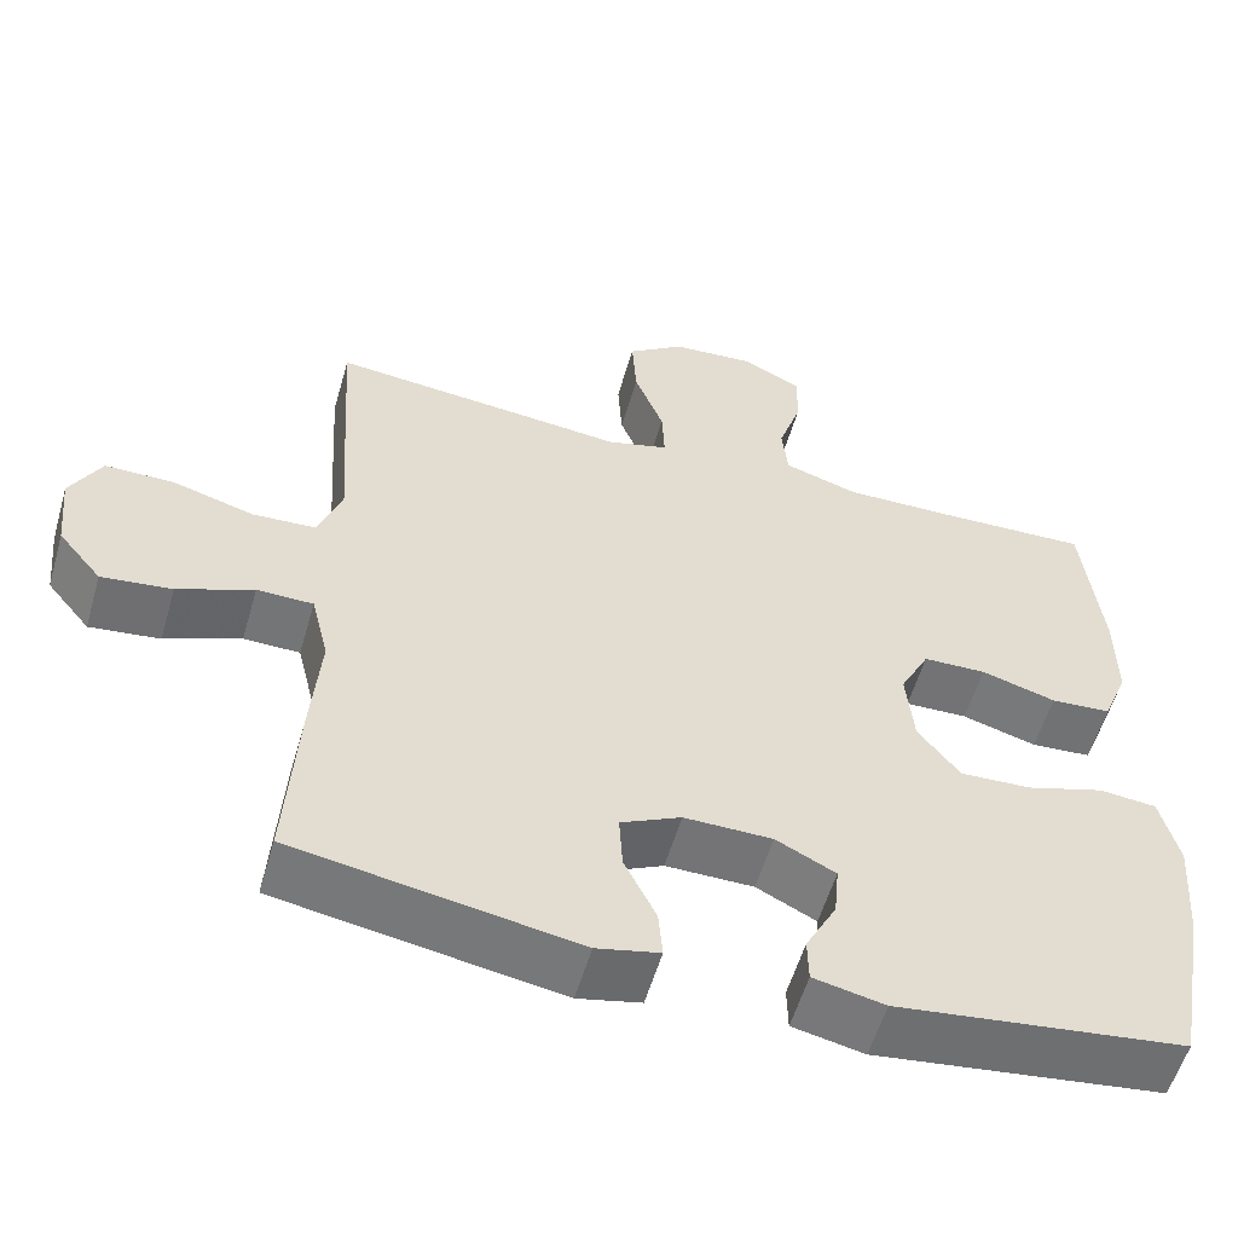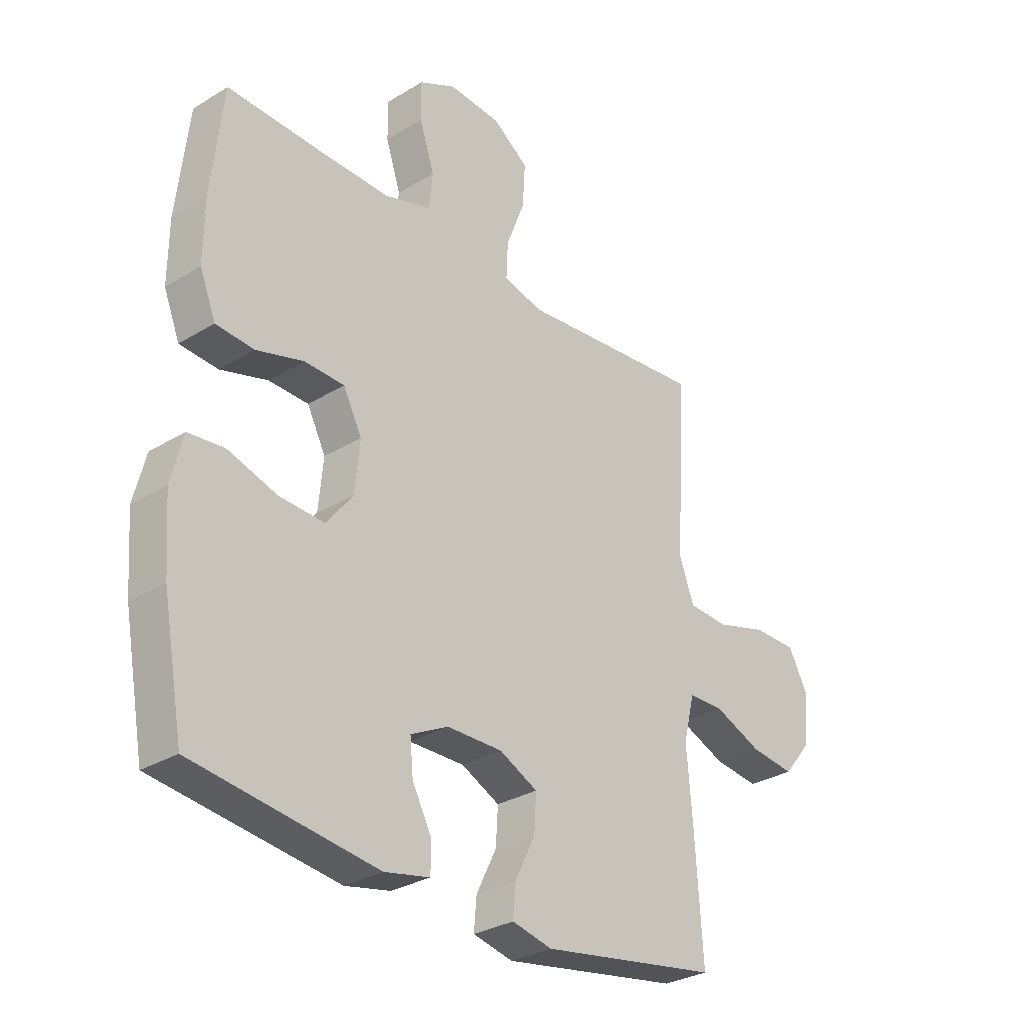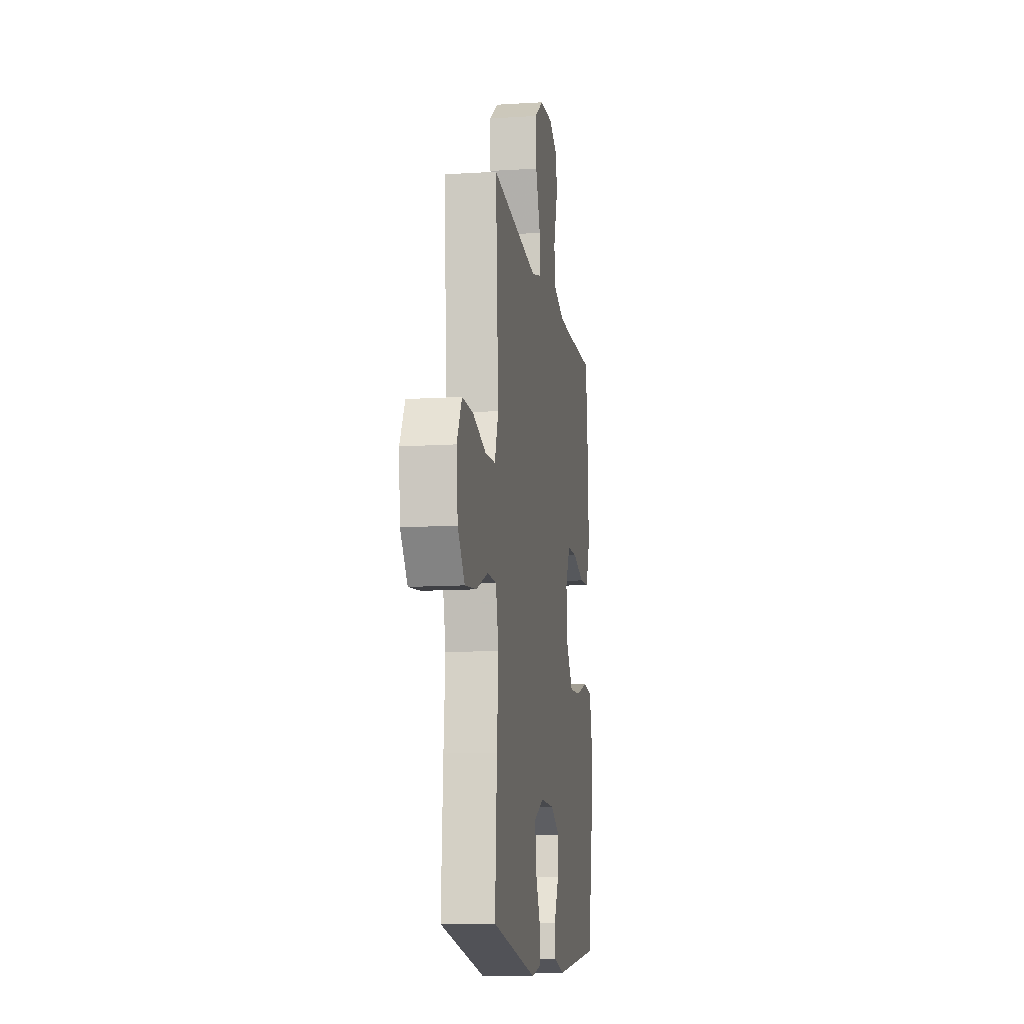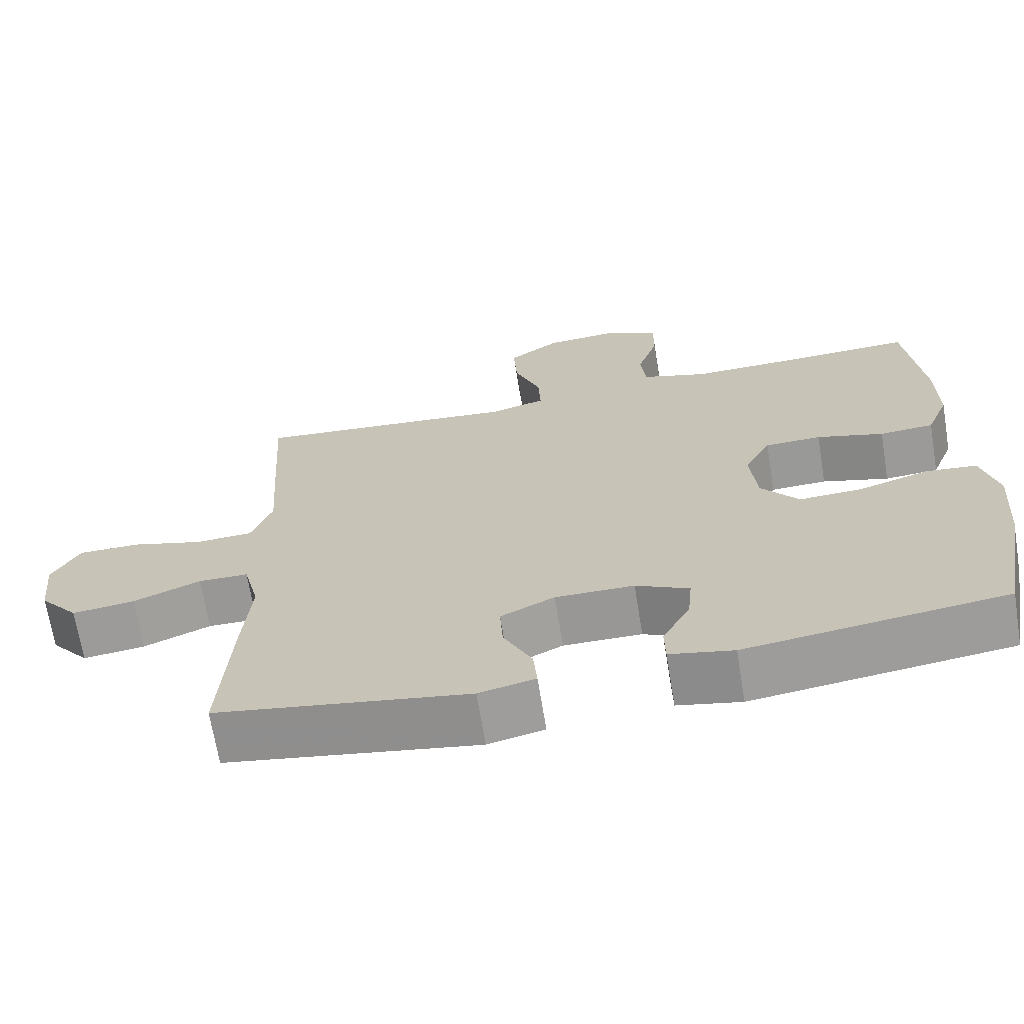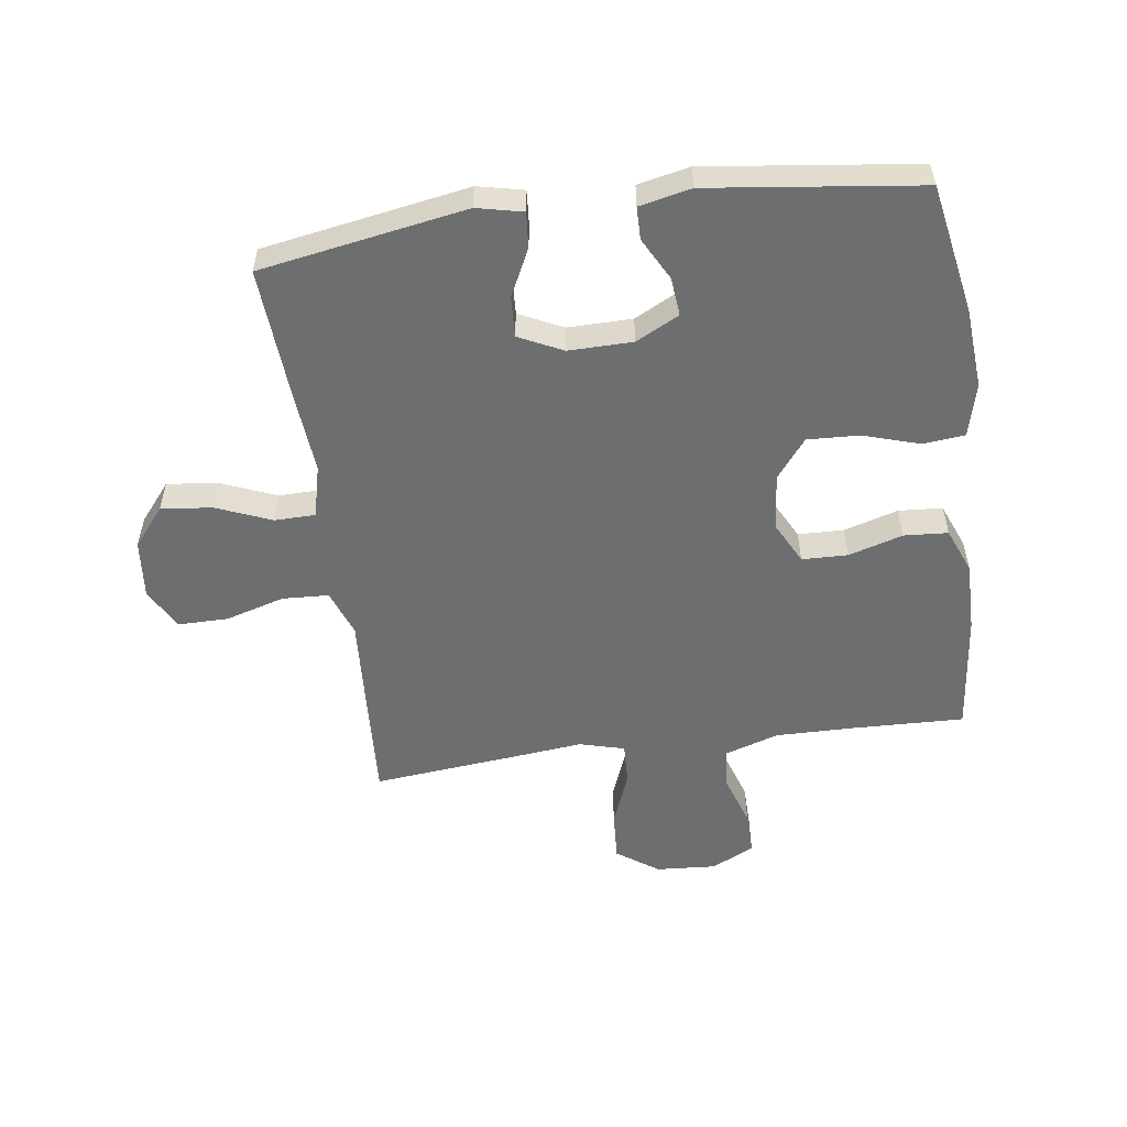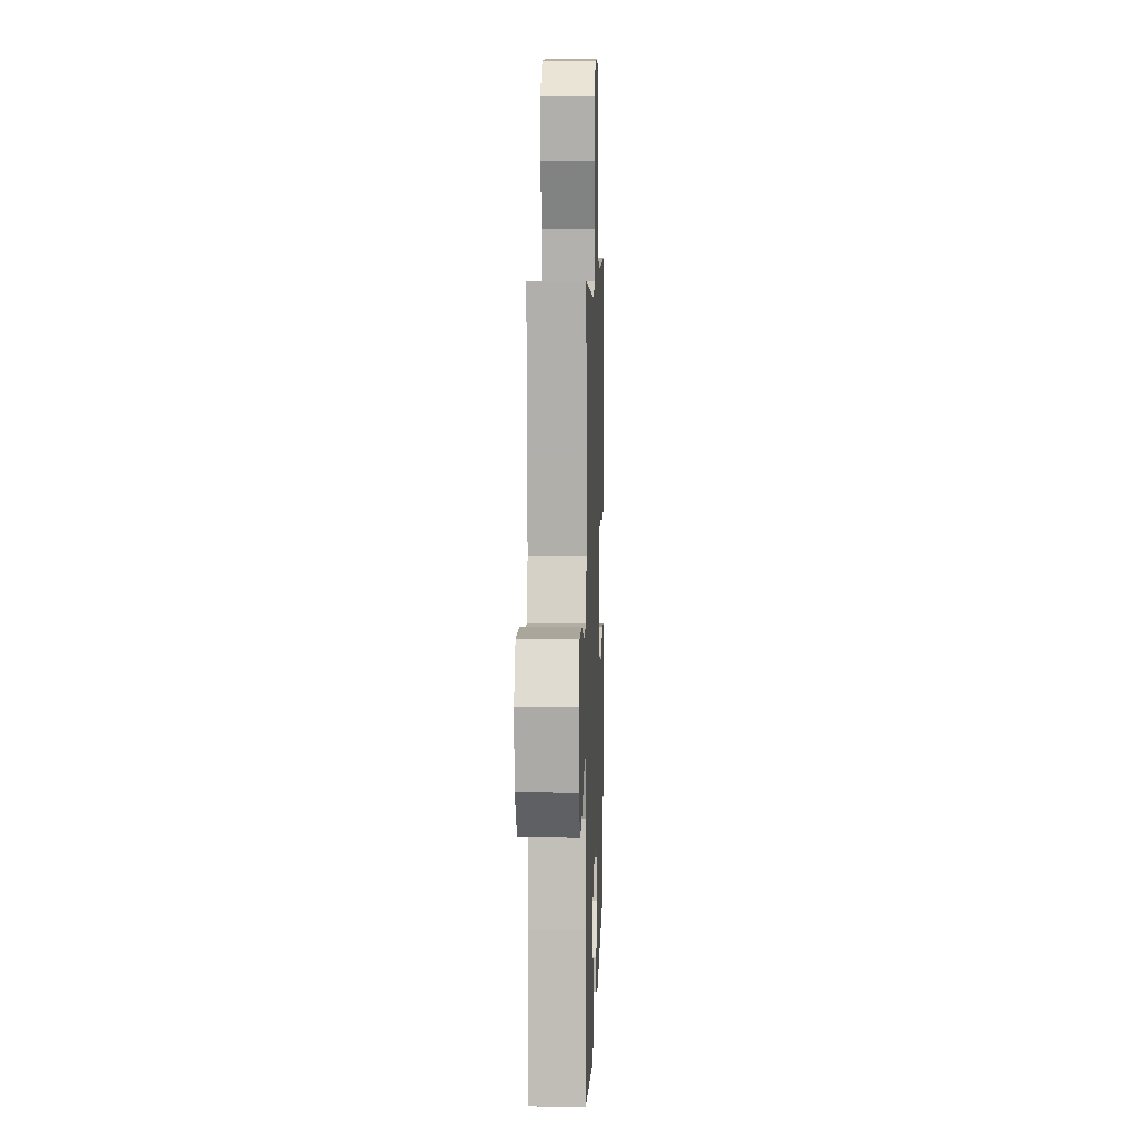
<metadata>
{"format":"obj","ext":"obj","renderer":"f3d","projection":"perspective","resolution":1024,"background":"white","views":[{"elev":-56.2,"azim":163.9,"up":"+Z"},{"elev":-30.1,"azim":-48.3,"up":"+Z"},{"elev":-11.9,"azim":98.6,"up":"+Z"},{"elev":-68.4,"azim":-170.7,"up":"+Z"},{"elev":-54.3,"azim":-172.0,"up":"+Y"},{"elev":7.9,"azim":91.9,"up":"+Z"}]}
</metadata>
<code>
v 0.5 0.07 0.5
v 0.487 0.07 0.293
v 0.479 0.07 0.173
v 0.507 0.07 0.096
v 0.583 0.07 0.092
v 0.68 0.07 0.12
v 0.762 0.07 0.12
v 0.799 0.07 0.052
v 0.789 0.07 -0.045
v 0.737 0.07 -0.108
v 0.653 0.07 -0.098
v 0.563 0.07 -0.061
v 0.496 0.07 -0.062
v 0.475 0.07 -0.148
v 0.486 0.07 -0.282
v 0.5 0.07 -0.5
v 0.163 0.07 -0.557
v 0.088 0.07 -0.54
v 0.093 0.07 -0.482
v 0.131 0.07 -0.405
v 0.135 0.07 -0.338
v 0.063 0.07 -0.303
v -0.042 0.07 -0.304
v -0.113 0.07 -0.34
v -0.107 0.07 -0.403
v -0.07 0.07 -0.473
v -0.071 0.07 -0.526
v -0.156 0.07 -0.544
v -0.5 0.07 -0.5
v -0.539 0.07 -0.288
v -0.549 0.07 -0.156
v -0.527 0.07 -0.069
v -0.459 0.07 -0.062
v -0.366 0.07 -0.091
v -0.281 0.07 -0.095
v -0.231 0.07 -0.031
v -0.222 0.07 0.063
v -0.257 0.07 0.131
v -0.332 0.07 0.133
v -0.421 0.07 0.107
v -0.493 0.07 0.112
v -0.523 0.07 0.187
v -0.522 0.07 0.302
v -0.5 0.07 0.5
v -0.318 0.07 0.494
v -0.187 0.07 0.492
v -0.099 0.07 0.52
v -0.092 0.07 0.587
v -0.12 0.07 0.672
v -0.121 0.07 0.744
v -0.051 0.07 0.779
v 0.048 0.07 0.772
v 0.116 0.07 0.724
v 0.111 0.07 0.642
v 0.076 0.07 0.552
v 0.073 0.07 0.485
v 0.147 0.07 0.465
v 0.264 0.07 0.477
v 0.5 0 0.5
v 0.487 0 0.293
v 0.479 0 0.173
v 0.507 0 0.096
v 0.583 0 0.092
v 0.68 0 0.12
v 0.762 0 0.12
v 0.799 0 0.052
v 0.789 0 -0.045
v 0.737 0 -0.108
v 0.653 0 -0.098
v 0.563 0 -0.061
v 0.496 0 -0.062
v 0.475 0 -0.148
v 0.486 0 -0.282
v 0.5 0 -0.5
v 0.163 0 -0.557
v 0.088 0 -0.54
v 0.093 0 -0.482
v 0.131 0 -0.405
v 0.135 0 -0.338
v 0.063 0 -0.303
v -0.042 0 -0.304
v -0.113 0 -0.34
v -0.107 0 -0.403
v -0.07 0 -0.473
v -0.071 0 -0.526
v -0.156 0 -0.544
v -0.5 0 -0.5
v -0.539 0 -0.288
v -0.549 0 -0.156
v -0.527 0 -0.069
v -0.459 0 -0.062
v -0.366 0 -0.091
v -0.281 0 -0.095
v -0.231 0 -0.031
v -0.222 0 0.063
v -0.257 0 0.131
v -0.332 0 0.133
v -0.421 0 0.107
v -0.493 0 0.112
v -0.523 0 0.187
v -0.522 0 0.302
v -0.5 0 0.5
v -0.318 0 0.494
v -0.187 0 0.492
v -0.099 0 0.52
v -0.092 0 0.587
v -0.12 0 0.672
v -0.121 0 0.744
v -0.051 0 0.779
v 0.048 0 0.772
v 0.116 0 0.724
v 0.111 0 0.642
v 0.076 0 0.552
v 0.073 0 0.485
v 0.147 0 0.465
v 0.264 0 0.477
f 57 58 1 2
f 56 57 2 3
f 52 53 54 55
f 52 55 56
f 51 52 56
f 48 49 50 51
f 47 48 51 56
f 46 47 56 3
f 42 43 44 45
f 39 40 41 42
f 38 39 42 45
f 37 38 45 46
f 31 32 33 34
f 31 34 35
f 30 31 35
f 29 30 35
f 28 29 35 36
f 25 26 27 28
f 24 25 28 36
f 17 18 19 20
f 17 20 21
f 14 15 16 17
f 13 14 17 21
f 9 10 11 12
f 9 12 13
f 8 9 13
f 5 6 7 8
f 4 5 8 13
f 37 46 3 4
f 23 24 36 37
f 22 23 37 4
f 4 13 21 22
f 60 59 116 115
f 61 60 115 114
f 113 112 111 110
f 114 113 110
f 114 110 109
f 109 108 107 106
f 114 109 106 105
f 61 114 105 104
f 103 102 101 100
f 100 99 98 97
f 103 100 97 96
f 104 103 96 95
f 92 91 90 89
f 93 92 89
f 93 89 88
f 93 88 87
f 94 93 87 86
f 86 85 84 83
f 94 86 83 82
f 78 77 76 75
f 79 78 75
f 75 74 73 72
f 79 75 72 71
f 70 69 68 67
f 71 70 67
f 71 67 66
f 66 65 64 63
f 71 66 63 62
f 62 61 104 95
f 95 94 82 81
f 62 95 81 80
f 80 79 71 62
f 1 59 60 2
f 2 60 61 3
f 3 61 62 4
f 4 62 63 5
f 5 63 64 6
f 6 64 65 7
f 7 65 66 8
f 8 66 67 9
f 9 67 68 10
f 10 68 69 11
f 11 69 70 12
f 12 70 71 13
f 13 71 72 14
f 14 72 73 15
f 15 73 74 16
f 16 74 75 17
f 17 75 76 18
f 18 76 77 19
f 19 77 78 20
f 20 78 79 21
f 21 79 80 22
f 22 80 81 23
f 23 81 82 24
f 24 82 83 25
f 25 83 84 26
f 26 84 85 27
f 27 85 86 28
f 28 86 87 29
f 29 87 88 30
f 30 88 89 31
f 31 89 90 32
f 32 90 91 33
f 33 91 92 34
f 34 92 93 35
f 35 93 94 36
f 36 94 95 37
f 37 95 96 38
f 38 96 97 39
f 39 97 98 40
f 40 98 99 41
f 41 99 100 42
f 42 100 101 43
f 43 101 102 44
f 44 102 103 45
f 45 103 104 46
f 46 104 105 47
f 47 105 106 48
f 48 106 107 49
f 49 107 108 50
f 50 108 109 51
f 51 109 110 52
f 52 110 111 53
f 53 111 112 54
f 54 112 113 55
f 55 113 114 56
f 56 114 115 57
f 57 115 116 58
f 58 116 59 1

</code>
